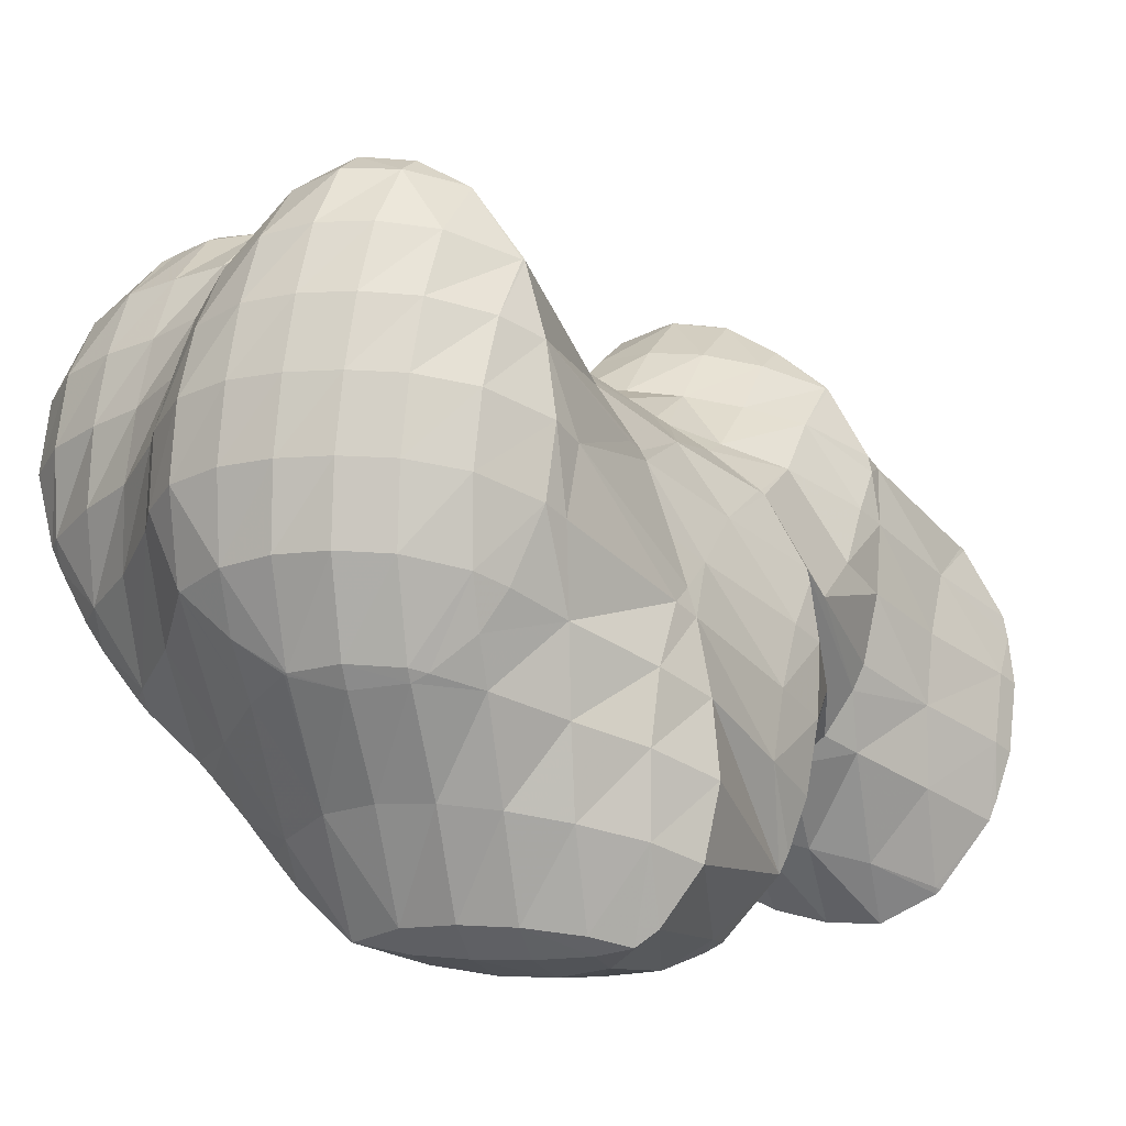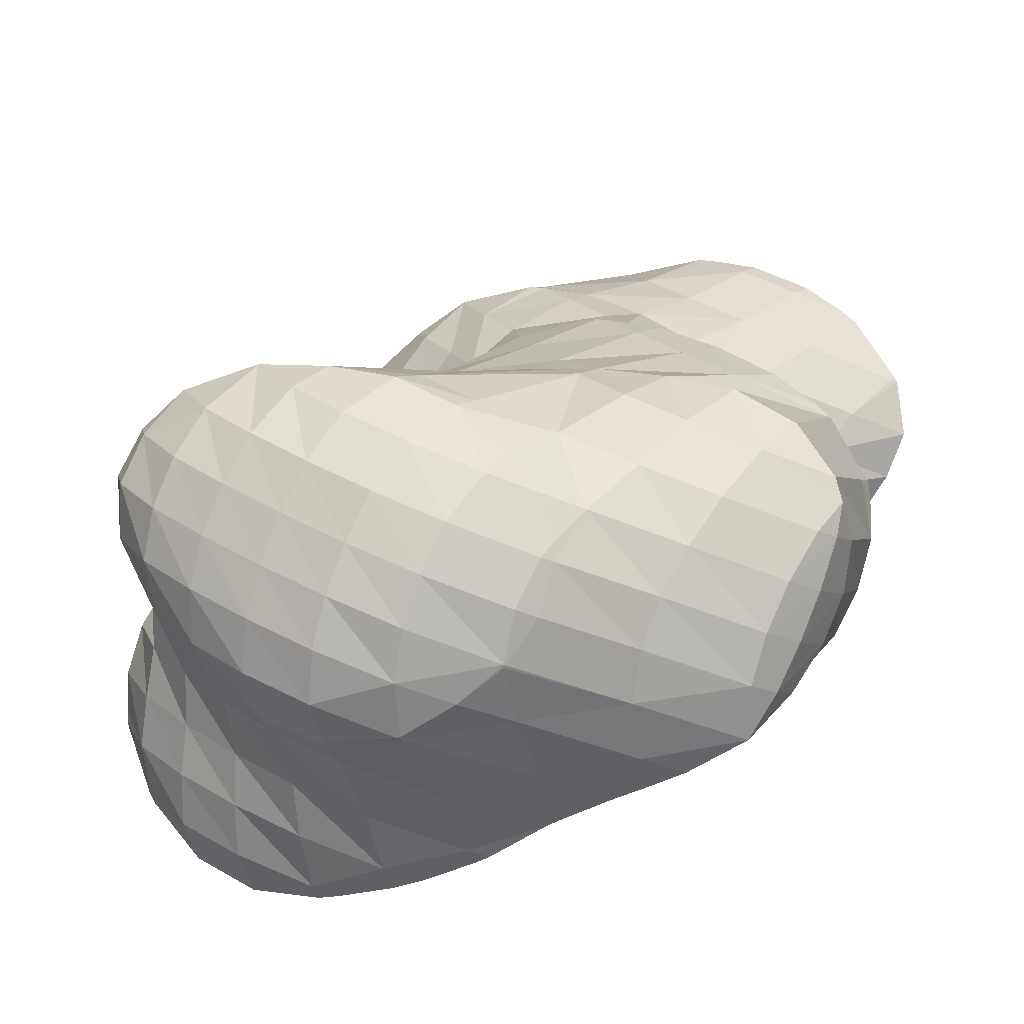
<metadata>
{"format":"obj","ext":"obj","renderer":"f3d","projection":"perspective","resolution":1024,"background":"white","views":[{"elev":70.0,"azim":65.6,"up":"+Z"},{"elev":-23.6,"azim":18.7,"up":"+Y"}]}
</metadata>
<code>
v 225 183.2 78.14
v 225 183.5 78.21
v 224.8 183.2 78.31
v 224.4 182.3 78.22
v 224.7 182.3 77.92
v 224 181.6 77.77
v 224.1 181.6 77.73
v 224 181.5 77.72
v 224.8 184.4 78.41
v 224.4 185 78.55
v 224.1 184.6 78.91
v 223.5 183.7 79.18
v 223 182.8 79.09
v 222.6 182 78.79
v 223.1 181 77.58
v 222.3 181.3 78.27
v 222.1 180.6 77.44
v 223.5 186 78.74
v 222.8 185.2 79.39
v 222.3 184.3 79.56
v 221.8 183.4 79.45
v 221.4 182.6 79.22
v 221 181.8 78.83
v 222 180.6 77.44
v 220.7 181.1 78.2
v 220.6 180.7 77.4
v 222.4 186.7 78.85
v 221.7 185.8 79.54
v 221.1 184.9 79.71
v 220.7 184.1 79.62
v 220.2 183.2 79.41
v 219.8 182.5 79.05
v 219.5 181.7 78.44
v 219.5 181.2 77.48
v 221.1 187.1 78.89
v 220.7 186.5 79.39
v 220.1 185.6 79.7
v 219.6 184.7 79.66
v 219.1 183.9 79.45
v 218.8 183.1 79.07
v 218.5 182.4 78.34
v 218.5 182.1 77.65
v 219.8 187.3 78.89
v 219.8 187.3 78.93
v 219.1 186.3 79.48
v 218.6 185.4 79.54
v 218.1 184.6 79.35
v 217.8 183.8 78.89
v 217.6 183.2 77.91
v 217.6 183.2 77.85
v 219.8 187.3 78.89
v 218.3 187.1 78.78
v 218.2 187.1 78.77
v 217.7 186.2 79.03
v 217.2 185.4 78.9
v 216.9 184.7 78.25
v 217.5 183.2 77.87
v 216.9 184.6 78.16
v 217.4 186.6 78.62
v 216.9 185.8 78.42
v 216.9 184.7 78.18
v 229.3 184.2 75.19
v 229.4 184.8 75.33
v 229 184.2 75.57
v 228.5 183.3 75.62
v 228.9 183.3 74.97
v 228 182.5 75.47
v 228.4 182.5 74.77
v 227.6 181.7 75.11
v 227.9 181.7 74.56
v 227.4 181 74.37
v 229.3 185.3 75.43
v 228.8 186.3 75.64
v 228.2 185.6 76.2
v 227.6 184.7 76.56
v 227 183.7 76.73
v 226.5 182.9 76.73
v 226 182 76.5
v 227.4 181 74.37
v 225.7 181.3 75.96
v 225.6 180.6 74.91
v 226.2 180.5 74.23
v 225.6 180.4 74.18
v 227.7 187.1 75.78
v 227 186.2 76.61
v 226.3 185.2 77.19
v 225.5 184.2 77.85
v 223.9 180.9 76.67
v 224.8 180.2 74.11
v 223.8 180.4 75.28
v 223.9 180 74.03
v 226.5 187.5 75.84
v 225.9 186.8 76.65
v 225 185.7 77.75
v 222.1 180.6 77.37
v 223.5 179.9 73.99
v 222.1 180.1 75.59
v 222.1 179.5 74.19
v 222.4 179.5 73.85
v 222.1 179.4 73.82
v 225.2 187.8 75.87
v 224.9 187.6 76.29
v 223.7 186.3 78.35
v 220.7 180.5 76.8
v 220.6 179.9 75.38
v 221.1 179.2 73.73
v 220.5 179.3 74.23
v 220.5 179.1 73.69
v 224.7 187.9 75.87
v 223.8 188 75.87
v 222.7 187 78.3
v 219.5 181.1 77.12
v 219.4 180.5 75.84
v 219.2 179.8 74.99
v 219.4 179.1 73.64
v 219 179.2 73.95
v 219 179.1 73.63
v 222.5 188.2 75.86
v 222.2 188 76.37
v 218.5 181.8 76.89
v 218.3 181.2 75.94
v 218 180.4 75.29
v 217.8 179.7 74.52
v 217.7 179.3 73.64
v 222.3 188.2 75.85
v 220.9 188.1 75.76
v 217.5 182.6 76.57
v 217.3 181.9 75.87
v 216.9 181.1 75.32
v 216.7 180.4 74.6
v 216.6 180 73.75
v 220.7 188 75.75
v 219.7 187.6 75.6
v 219 187.2 75.5
v 216.9 184.1 76.8
v 216.6 183.4 76.1
v 216.3 182.6 75.61
v 216 181.9 75.07
v 215.8 181.2 74.16
v 215.7 181.1 73.96
v 218.7 187.1 75.45
v 217.9 186.5 75.28
v 217.2 185.8 75.1
v 216.6 185.4 74.98
v 216.4 185.1 75.15
v 215.9 184.2 75.17
v 215.5 183.4 74.85
v 215.2 182.6 74.3
v 215.2 182.9 74.35
v 215.6 181.3 74.01
v 216.3 185.2 74.93
v 215.7 184.5 74.74
v 215.3 183.6 74.53
v 229.4 184.4 74.46
v 229.1 183.7 73.86
v 228.6 182.8 73.67
v 228.1 181.9 73.82
v 229.3 186.3 72.87
v 229.3 185.4 72.14
v 229.4 186.2 72.31
v 229 184.5 71.92
v 228.5 183.7 71.72
v 227.7 183.1 71.56
v 227.7 183 71.59
v 226.8 182 72.58
v 226 180.9 73.59
v 229.4 186.5 72.38
v 228.8 187.8 72.65
v 227.7 183.1 71.55
v 226.5 182.7 71.41
v 226 182.6 71.37
v 225.4 181.8 72.19
v 224.5 180.8 73.27
v 228.5 188 72.71
v 227.8 188.7 72.84
v 227.3 188.3 73.94
v 225 182.4 71.31
v 224.4 182.4 71.28
v 223.8 181.6 72.16
v 223 180.6 72.99
v 222.3 179.6 73.61
v 226.7 189.4 72.96
v 226.3 189 73.89
v 223 182.5 71.26
v 223 182.5 71.33
v 222.1 181.4 72.39
v 221.5 180.4 72.84
v 220.8 179.5 73.36
v 225.6 190 73.05
v 225.3 189.7 73.59
v 224.2 188.5 75.24
v 222.8 182.6 71.27
v 221.8 183 71.31
v 221.1 182.1 72.2
v 220.5 181.2 72.59
v 219.9 180.3 72.85
v 219.2 179.3 73.41
v 224.6 190.3 73.08
v 224.3 190.4 73.08
v 223.4 189.3 74.42
v 220.7 183.6 71.42
v 220 182.8 72.27
v 219.4 181.8 72.59
v 218.8 181 72.74
v 218.2 180 73.05
v 222.8 190.3 73.02
v 222.8 190.3 73.12
v 221.8 189.1 74.36
v 220 184.3 71.54
v 219.6 184.4 71.72
v 219.7 184.5 71.59
v 218.8 183.4 72.57
v 218.3 182.5 72.78
v 217.7 181.6 72.89
v 217.1 180.7 73.18
v 222.7 190.3 73.01
v 221.7 189.9 72.86
v 220.7 189.2 73.08
v 220.9 189.5 72.74
v 219.8 188.1 74.23
v 219 185.9 71.86
v 218.2 184.9 72.88
v 217.6 183.9 73.16
v 217 183.1 73.22
v 216.5 182.2 73.34
v 215.9 181.2 73.83
v 220.7 189.3 72.71
v 219.9 188.7 72.53
v 219.3 187.9 72.34
v 218.9 187.1 72.13
v 218.9 186 71.88
v 216.5 185.2 74.69
v 216.2 184.4 74.27
v 215.7 183.6 74.17
v 229.2 185.6 71.8
v 228.8 184.8 71.45
v 228.3 184 71.35
v 228.7 187.2 71.62
v 228.3 186.4 71.05
v 227.9 185.6 70.75
v 227.4 184.8 70.63
v 226.9 183.9 70.68
v 226.2 182.9 71.06
v 227.9 188.6 72.35
v 227.7 188 71.18
v 227.4 187.2 70.58
v 227 186.4 70.3
v 226.5 185.5 70.22
v 225.9 184.6 70.25
v 225.4 183.7 70.44
v 224.7 182.8 70.97
v 226.9 189.3 72.05
v 226.9 188.8 70.51
v 226.6 188.1 69.63
v 226.2 187.2 69.37
v 225.6 186.3 69.56
v 225 185.4 69.78
v 224.4 184.5 70.05
v 223.8 183.5 70.44
v 226 190.1 71.46
v 226.5 189.3 69.61
v 226.3 190.1 69.77
v 226.5 188.2 69.36
v 226.1 187.4 69.15
v 225.3 186.7 68.98
v 224.2 186.2 68.83
v 224.2 186.2 68.83
v 223.5 185.2 69.58
v 222.8 184.2 70.18
v 222 183.2 71.01
v 225.5 191.2 69.99
v 224.7 190.6 72.2
v 225.8 190.9 69.92
v 222.7 186.2 68.75
v 222.6 186 68.88
v 221.7 184.9 70.08
v 220.9 183.9 71.1
v 224.4 192 70.12
v 224 191.5 71.08
v 222.4 186.2 68.75
v 221.4 186.5 68.78
v 220.6 185.6 70.29
v 223.3 192.6 70.21
v 223 192.3 70.67
v 222.2 191.2 71.73
v 221.4 190.2 72.3
v 220.3 187.1 68.87
v 219.1 186 71.66
v 222.3 192.9 70.24
v 222 193 70.25
v 221.3 192 71.08
v 220.7 191.1 71.41
v 220.1 190.2 71.57
v 219.6 189.3 71.56
v 219.1 188.5 71.34
v 219 187.8 70.11
v 219.2 187.9 69
v 220.5 192.9 70.17
v 220.5 192.9 70.22
v 219.8 191.9 70.71
v 219.3 191 70.88
v 218.8 190.1 70.77
v 218.4 189.4 70.32
v 218.6 188.5 69.11
v 218.3 188.8 69.18
v 220.5 192.9 70.17
v 219.4 192.4 70.02
v 218.6 191.9 69.86
v 218.4 191.6 69.8
v 218 191 69.77
v 217.9 190.1 69.43
v 217.9 190.8 69.6
v 218 191.1 69.66
v 229.2 191.2 66.81
v 229.1 191.3 66.84
v 229.1 191.2 66.92
v 228.3 190.2 67.64
v 229.2 190.1 66.56
v 227.7 189.3 67.98
v 228.7 189.2 66.36
v 227 188.3 68.35
v 228.1 188.5 66.17
v 227.3 187.9 66
v 228.4 192.7 67.11
v 227.6 191.7 68.15
v 226.7 190.6 69.24
v 227.2 187.9 66
v 225.9 187.5 65.88
v 225.6 187.5 65.85
v 224.3 186.3 68.74
v 228.1 192.9 67.16
v 227.4 193.6 67.27
v 227.2 193.3 67.59
v 226.3 192.2 68.73
v 224.2 187.6 65.82
v 224 187.4 66.21
v 226.3 194.2 67.37
v 226.1 194 67.7
v 225.2 192.9 68.92
v 223.5 187.9 65.85
v 221.8 186.9 68.14
v 223 188.1 65.88
v 225.5 194.5 67.4
v 225 194.6 67.41
v 224.2 193.6 68.68
v 222.3 188.6 65.97
v 221.9 188.8 66.13
v 221.9 188.9 66.02
v 220.7 187.5 68.13
v 223.6 194.6 67.34
v 223.5 194.5 67.43
v 222.2 193.2 69.89
v 221 189.9 66.22
v 220.5 189.3 67.1
v 219.5 188.1 68.54
v 223.5 194.6 67.34
v 222.4 194.1 67.19
v 221.5 193.6 67.04
v 220.6 190.7 66.37
v 219.9 190.8 67.17
v 220.5 191.6 66.56
v 219.1 189.8 68.16
v 221.5 193.5 67.03
v 220.8 192.8 66.84
v 220.5 191.9 66.63
v 218.1 191.1 69.47
v 229.1 191.3 66.75
v 228.8 190.5 66.04
v 228.4 189.7 65.79
v 227.8 188.8 65.76
v 228.2 192.1 66.14
v 227.9 191.3 65.62
v 227.4 190.4 65.35
v 226.9 189.6 65.22
v 226.4 188.7 65.24
v 225.8 187.7 65.65
v 227.4 193.5 66.96
v 227.2 192.8 66.01
v 226.8 192 65.55
v 226.4 191.1 65.27
v 225.9 190.3 65.09
v 225.4 189.4 65.02
v 224.8 188.5 65.19
v 226.3 194.1 67.06
v 226.1 193.4 66.11
v 225.7 192.6 65.64
v 225.3 191.8 65.35
v 224.8 190.9 65.14
v 224.3 190.1 65.04
v 223.8 189.2 65.13
v 223 188.2 65.77
v 224.9 194 66.45
v 224.5 193.2 65.9
v 224.1 192.4 65.55
v 223.7 191.6 65.32
v 223.2 190.7 65.21
v 222.6 189.8 65.33
v 223.6 194.5 67.28
v 223.3 193.8 66.47
v 222.9 193 65.97
v 222.5 192.2 65.68
v 222 191.3 65.59
v 221.4 190.4 65.83
v 221.5 193.5 66.98
v 221.1 192.7 66.54
v 220.7 191.9 66.45
g foo
f 1 2 3
f 1 3 4
f 1 4 5
f 5 4 6
f 5 6 7
f 8 7 6
f 9 10 11
f 9 11 2
f 2 11 3
f 3 11 12
f 13 4 12
f 4 3 12
f 14 6 13
f 6 4 13
f 8 6 15
f 15 6 16
f 16 6 14
f 17 15 16
f 18 19 11
f 18 11 10
f 20 12 19
f 12 11 19
f 21 13 20
f 13 12 20
f 22 14 21
f 14 13 21
f 23 16 22
f 16 14 22
f 17 16 24
f 24 16 25
f 25 16 23
f 26 24 25
f 27 28 19
f 27 19 18
f 29 20 28
f 20 19 28
f 30 21 29
f 21 20 29
f 31 22 30
f 22 21 30
f 32 23 31
f 23 22 31
f 33 25 32
f 25 23 32
f 26 25 33
f 26 33 34
f 35 36 28
f 35 28 27
f 37 29 36
f 29 28 36
f 38 30 37
f 30 29 37
f 39 31 38
f 31 30 38
f 40 32 39
f 32 31 39
f 41 33 40
f 33 32 40
f 34 33 41
f 34 41 42
f 43 44 36
f 43 36 35
f 45 37 44
f 37 36 44
f 46 38 45
f 38 37 45
f 47 39 46
f 39 38 46
f 48 40 47
f 40 39 47
f 49 41 48
f 41 40 48
f 42 41 49
f 42 49 50
f 43 51 44
f 52 45 44
f 52 44 51
f 53 54 52
f 52 54 45
f 45 54 46
f 55 47 54
f 47 46 54
f 56 48 55
f 48 47 55
f 57 49 58
f 58 49 56
f 56 49 48
f 57 50 49
f 53 59 54
f 60 55 54
f 60 54 59
f 61 56 55
f 61 55 60
f 61 58 56
f 62 63 64
f 62 64 65
f 62 65 66
f 66 65 67
f 66 67 68
f 68 67 69
f 68 69 70
f 71 70 69
f 72 73 74
f 72 74 63
f 63 74 64
f 64 74 75
f 76 65 75
f 65 64 75
f 77 67 76
f 67 65 76
f 78 69 77
f 69 67 77
f 71 69 79
f 79 69 80
f 80 69 78
f 79 80 81
f 79 81 82
f 83 82 81
f 84 85 74
f 84 74 73
f 86 75 85
f 75 74 85
f 87 76 86
f 76 75 86
f 2 1 87
f 1 77 87
f 77 76 87
f 78 1 5
f 78 77 1
f 80 5 7
f 80 78 5
f 7 8 80
f 8 88 80
f 88 81 80
f 83 81 89
f 89 81 90
f 90 81 88
f 91 89 90
f 92 93 85
f 92 85 84
f 94 86 93
f 86 85 93
f 10 9 94
f 9 87 94
f 87 86 94
f 87 9 2
f 88 8 15
f 15 17 88
f 17 95 88
f 95 90 88
f 91 90 96
f 96 90 97
f 97 90 95
f 96 97 98
f 96 98 99
f 100 99 98
f 101 102 93
f 101 93 92
f 103 94 102
f 94 93 102
f 94 18 10
f 94 103 18
f 95 17 24
f 24 26 95
f 26 104 95
f 104 97 95
f 105 98 104
f 98 97 104
f 100 98 106
f 106 98 107
f 107 98 105
f 108 106 107
f 101 109 102
f 110 111 109
f 109 111 102
f 102 111 103
f 103 27 18
f 103 111 27
f 112 26 34
f 112 104 26
f 113 105 112
f 105 104 112
f 114 107 113
f 107 105 113
f 108 107 115
f 115 107 116
f 116 107 114
f 117 115 116
f 118 119 111
f 118 111 110
f 111 35 27
f 111 119 35
f 120 34 42
f 120 112 34
f 121 113 120
f 113 112 120
f 122 114 121
f 114 113 121
f 123 116 122
f 116 114 122
f 117 116 123
f 117 123 124
f 118 125 119
f 119 125 35
f 125 126 35
f 126 43 35
f 127 42 50
f 127 120 42
f 128 121 127
f 121 120 127
f 129 122 128
f 122 121 128
f 130 123 129
f 123 122 129
f 124 123 130
f 124 130 131
f 126 132 51
f 126 51 43
f 51 132 52
f 132 133 52
f 52 134 53
f 52 133 134
f 135 57 58
f 50 57 127
f 57 135 127
f 135 136 127
f 137 128 136
f 128 127 136
f 138 129 137
f 129 128 137
f 139 130 138
f 130 129 138
f 131 130 139
f 131 139 140
f 134 141 59
f 134 59 53
f 59 141 60
f 141 142 60
f 60 142 61
f 142 143 61
f 144 61 143
f 61 144 145
f 61 145 58
f 135 58 145
f 146 136 145
f 136 135 145
f 147 137 146
f 137 136 146
f 148 138 149
f 149 138 147
f 147 138 137
f 150 139 138
f 150 138 148
f 150 140 139
f 144 151 145
f 152 146 145
f 152 145 151
f 153 147 146
f 153 146 152
f 153 149 147
f 154 63 62
f 154 62 66
f 154 66 155
f 155 66 68
f 155 68 156
f 156 68 70
f 156 70 157
f 157 70 71
f 158 73 72
f 72 63 154
f 72 154 159
f 72 159 158
f 158 159 160
f 161 154 155
f 161 159 154
f 162 155 156
f 162 161 155
f 163 162 164
f 162 156 164
f 156 157 164
f 79 165 71
f 71 165 157
f 157 165 164
f 165 79 82
f 165 82 166
f 166 82 83
f 167 168 158
f 158 168 73
f 73 168 84
f 167 158 160
f 163 164 169
f 170 164 165
f 170 169 164
f 171 170 172
f 170 165 172
f 165 166 172
f 89 173 83
f 83 173 166
f 166 173 172
f 173 89 91
f 174 175 176
f 174 176 168
f 176 92 168
f 92 84 168
f 171 172 177
f 178 177 179
f 177 172 179
f 172 173 179
f 96 180 91
f 91 180 173
f 173 180 179
f 180 96 99
f 180 99 181
f 181 99 100
f 182 183 176
f 182 176 175
f 176 101 92
f 176 183 101
f 184 179 185
f 184 178 179
f 186 185 180
f 185 179 180
f 187 186 181
f 186 180 181
f 106 188 100
f 100 188 181
f 181 188 187
f 188 106 108
f 189 190 183
f 189 183 182
f 109 101 191
f 101 183 191
f 183 190 191
f 191 110 109
f 184 185 192
f 193 192 194
f 192 185 194
f 185 186 194
f 195 194 187
f 194 186 187
f 196 195 188
f 195 187 188
f 115 197 108
f 108 197 188
f 188 197 196
f 197 115 117
f 189 198 190
f 199 200 198
f 198 200 190
f 190 200 191
f 191 118 110
f 191 200 118
f 201 194 202
f 201 193 194
f 203 202 195
f 202 194 195
f 204 203 196
f 203 195 196
f 205 204 197
f 204 196 197
f 197 117 124
f 197 124 205
f 206 207 200
f 206 200 199
f 125 118 208
f 118 200 208
f 200 207 208
f 208 126 125
f 209 210 211
f 209 201 210
f 201 202 210
f 202 212 210
f 213 212 203
f 212 202 203
f 214 213 204
f 213 203 204
f 215 214 205
f 214 204 205
f 205 124 131
f 205 131 215
f 206 216 207
f 217 208 207
f 217 207 216
f 218 132 126
f 218 126 208
f 218 208 219
f 219 208 217
f 218 133 132
f 218 220 133
f 220 134 133
f 221 210 222
f 221 211 210
f 223 222 212
f 222 210 212
f 224 223 213
f 223 212 213
f 225 224 214
f 224 213 214
f 226 225 215
f 225 214 215
f 215 131 140
f 215 140 226
f 219 227 218
f 228 220 218
f 228 218 227
f 220 228 134
f 134 228 141
f 141 228 229
f 141 229 142
f 229 230 142
f 142 230 143
f 230 231 143
f 231 144 143
f 144 231 232
f 232 231 221
f 221 222 232
f 233 232 223
f 232 222 223
f 234 233 224
f 233 223 224
f 149 234 148
f 148 234 225
f 225 234 224
f 226 150 148
f 226 148 225
f 226 140 150
f 232 151 144
f 233 152 151
f 233 151 232
f 234 153 152
f 234 152 233
f 234 149 153
f 235 160 159
f 235 159 161
f 235 161 236
f 236 161 162
f 236 162 237
f 237 162 163
f 238 168 167
f 160 235 167
f 167 235 238
f 238 235 239
f 240 239 236
f 239 235 236
f 241 240 237
f 240 236 237
f 169 242 163
f 163 242 237
f 237 242 241
f 242 169 170
f 242 170 243
f 243 170 171
f 244 175 174
f 168 238 174
f 174 238 244
f 244 238 245
f 246 245 239
f 245 238 239
f 247 246 240
f 246 239 240
f 248 247 241
f 247 240 241
f 249 248 242
f 248 241 242
f 250 249 243
f 249 242 243
f 177 251 171
f 171 251 243
f 243 251 250
f 251 177 178
f 252 182 175
f 252 175 244
f 253 252 245
f 252 244 245
f 254 253 246
f 253 245 246
f 255 254 247
f 254 246 247
f 256 255 248
f 255 247 248
f 257 256 249
f 256 248 249
f 258 257 250
f 257 249 250
f 259 258 251
f 258 250 251
f 251 178 184
f 251 184 259
f 260 189 182
f 260 182 252
f 261 262 253
f 262 260 253
f 260 252 253
f 263 253 254
f 263 261 253
f 264 254 255
f 264 263 254
f 265 255 256
f 265 264 255
f 266 256 257
f 266 265 256
f 267 266 268
f 266 257 268
f 257 258 268
f 269 268 259
f 268 258 259
f 192 270 184
f 184 270 259
f 259 270 269
f 270 192 193
f 271 272 273
f 260 198 189
f 273 272 199
f 273 199 262
f 262 199 198
f 262 198 260
f 274 268 275
f 274 267 268
f 276 275 269
f 275 268 269
f 277 276 270
f 276 269 270
f 270 193 201
f 270 201 277
f 278 279 272
f 278 272 271
f 272 206 199
f 272 279 206
f 274 275 280
f 281 280 282
f 280 275 282
f 275 276 282
f 211 282 209
f 209 282 277
f 277 282 276
f 277 201 209
f 283 284 279
f 283 279 278
f 216 206 285
f 206 279 285
f 279 284 285
f 285 217 216
f 285 286 217
f 286 219 217
f 287 282 288
f 287 281 282
f 282 211 221
f 282 221 288
f 283 289 284
f 290 291 289
f 289 291 284
f 284 291 285
f 292 286 291
f 286 285 291
f 227 219 293
f 219 286 293
f 286 292 293
f 293 228 227
f 293 294 228
f 294 229 228
f 294 295 229
f 295 230 229
f 295 296 230
f 288 297 287
f 297 288 231
f 297 231 296
f 230 296 231
f 288 221 231
f 298 299 291
f 298 291 290
f 300 292 299
f 292 291 299
f 301 293 300
f 293 292 300
f 302 294 301
f 294 293 301
f 303 295 302
f 295 294 302
f 304 296 305
f 305 296 303
f 303 296 295
f 304 297 296
f 298 306 299
f 307 300 299
f 307 299 306
f 308 301 300
f 308 300 307
f 309 310 308
f 308 310 301
f 301 310 302
f 311 303 312
f 312 303 310
f 310 303 302
f 311 305 303
f 309 313 310
f 313 312 310
f 314 315 316
f 314 316 317
f 314 317 318
f 318 317 319
f 318 319 320
f 320 319 321
f 320 321 322
f 323 322 321
f 324 325 316
f 324 316 315
f 326 317 325
f 317 316 325
f 262 261 326
f 261 319 326
f 319 317 326
f 321 261 263
f 321 319 261
f 323 321 327
f 321 263 327
f 263 264 327
f 265 328 264
f 328 327 264
f 329 328 330
f 330 328 266
f 266 328 265
f 330 266 267
f 331 332 333
f 331 333 324
f 324 333 325
f 325 333 334
f 271 273 334
f 273 326 334
f 326 325 334
f 326 273 262
f 335 330 336
f 335 329 330
f 330 267 274
f 330 274 336
f 337 338 333
f 337 333 332
f 339 334 338
f 334 333 338
f 334 278 271
f 334 339 278
f 335 336 340
f 274 280 341
f 274 341 342
f 274 342 336
f 336 342 340
f 341 280 281
f 337 343 338
f 344 345 343
f 343 345 338
f 338 345 339
f 339 283 278
f 339 345 283
f 346 347 348
f 346 342 347
f 342 341 347
f 341 349 347
f 341 281 287
f 341 287 349
f 350 351 345
f 350 345 344
f 289 283 352
f 283 345 352
f 345 351 352
f 352 290 289
f 353 347 354
f 353 348 347
f 355 354 349
f 354 347 349
f 349 287 297
f 349 297 355
f 350 356 351
f 357 352 351
f 357 351 356
f 352 357 290
f 357 358 290
f 358 298 290
f 359 360 361
f 359 353 360
f 353 354 360
f 354 362 360
f 305 362 304
f 304 362 355
f 355 362 354
f 355 297 304
f 358 363 306
f 358 306 298
f 306 363 307
f 363 364 307
f 307 364 308
f 364 365 308
f 365 309 308
f 309 365 366
f 366 365 361
f 361 360 366
f 312 366 311
f 311 366 362
f 362 366 360
f 362 305 311
f 366 313 309
f 366 312 313
f 367 315 314
f 367 314 318
f 367 318 368
f 368 318 320
f 368 320 369
f 369 320 322
f 369 322 370
f 370 322 323
f 371 324 315
f 371 315 367
f 372 371 368
f 371 367 368
f 373 372 369
f 372 368 369
f 374 373 370
f 373 369 370
f 327 375 323
f 323 375 370
f 370 375 374
f 375 327 328
f 375 328 376
f 376 328 329
f 377 332 331
f 324 371 331
f 331 371 377
f 377 371 378
f 379 378 372
f 378 371 372
f 380 379 373
f 379 372 373
f 381 380 374
f 380 373 374
f 382 381 375
f 381 374 375
f 383 382 376
f 382 375 376
f 376 329 335
f 376 335 383
f 384 337 332
f 384 332 377
f 385 384 378
f 384 377 378
f 386 385 379
f 385 378 379
f 387 386 380
f 386 379 380
f 388 387 381
f 387 380 381
f 389 388 382
f 388 381 382
f 390 389 383
f 389 382 383
f 340 391 335
f 335 391 383
f 383 391 390
f 391 340 342
f 384 343 337
f 343 384 344
f 344 384 392
f 392 384 385
f 393 392 386
f 392 385 386
f 394 393 387
f 393 386 387
f 395 394 388
f 394 387 388
f 396 395 389
f 395 388 389
f 397 396 390
f 396 389 390
f 348 397 346
f 346 397 391
f 391 397 390
f 391 342 346
f 398 350 344
f 398 344 392
f 399 398 393
f 398 392 393
f 400 399 394
f 399 393 394
f 401 400 395
f 400 394 395
f 402 401 396
f 401 395 396
f 403 402 397
f 402 396 397
f 397 348 353
f 397 353 403
f 398 356 350
f 399 357 356
f 399 356 398
f 357 399 358
f 358 399 404
f 404 399 400
f 405 404 401
f 404 400 401
f 406 405 402
f 405 401 402
f 361 406 359
f 359 406 403
f 403 406 402
f 403 353 359
f 404 363 358
f 405 364 363
f 405 363 404
f 406 365 364
f 406 364 405
f 406 361 365
g

</code>
